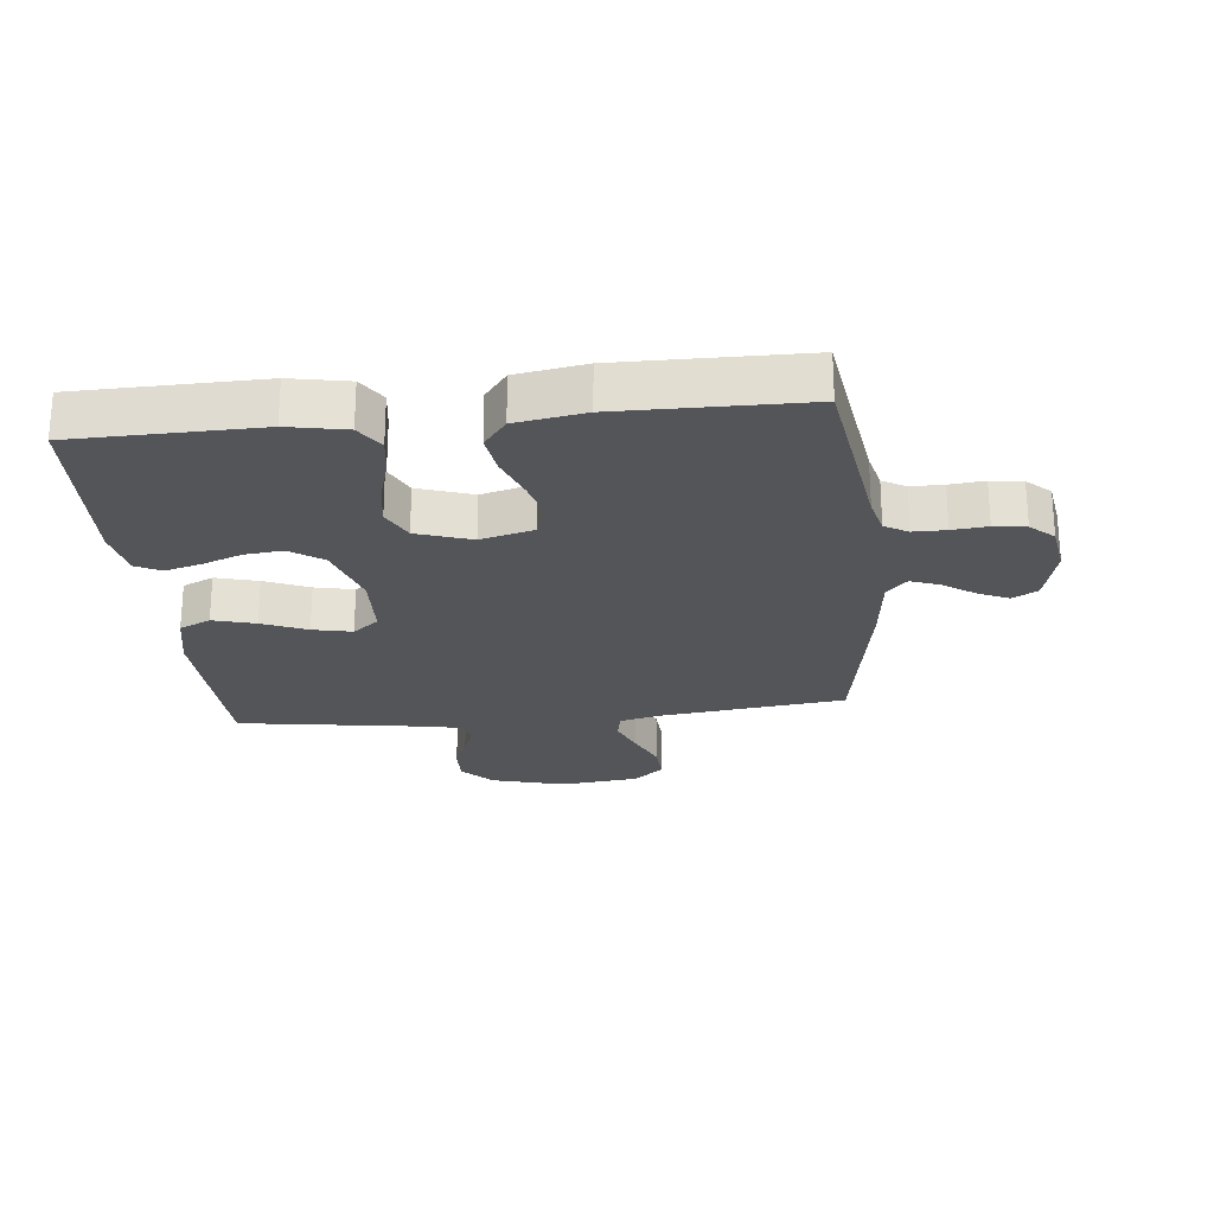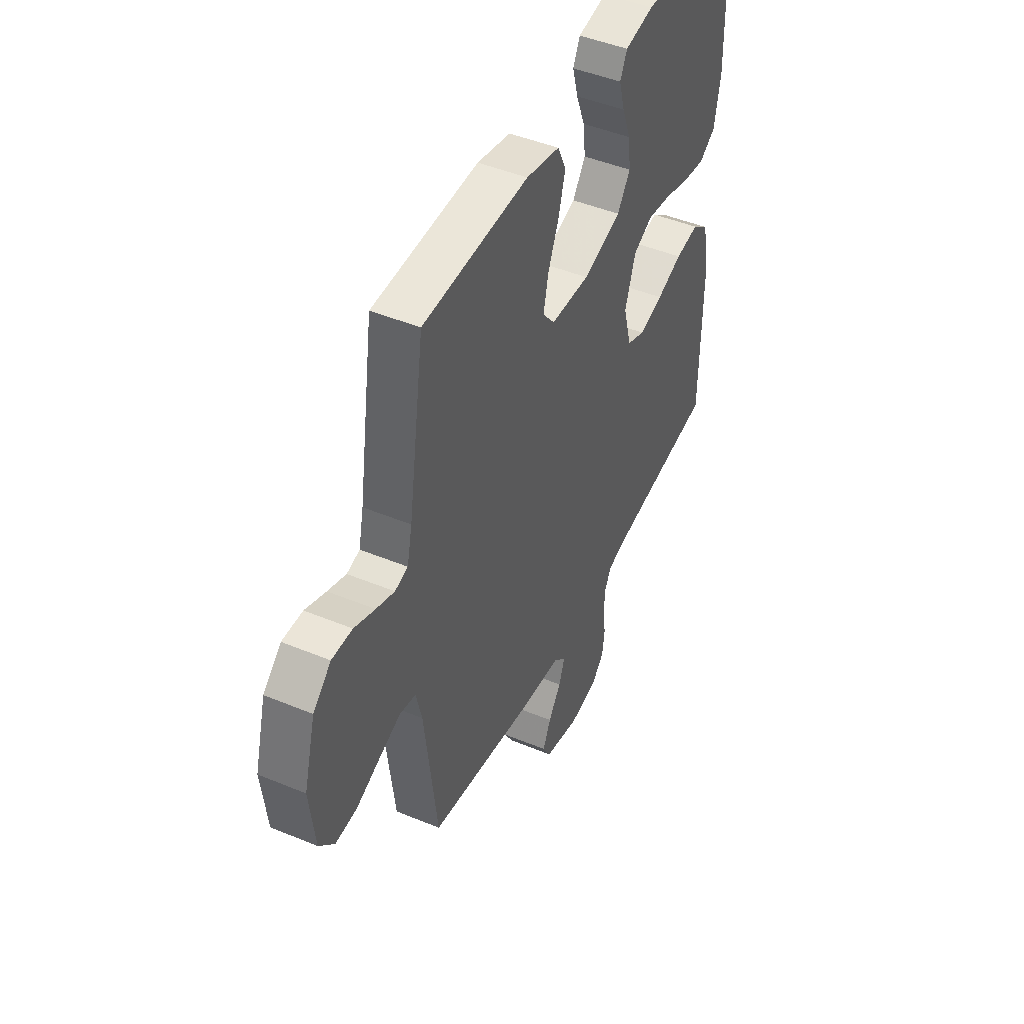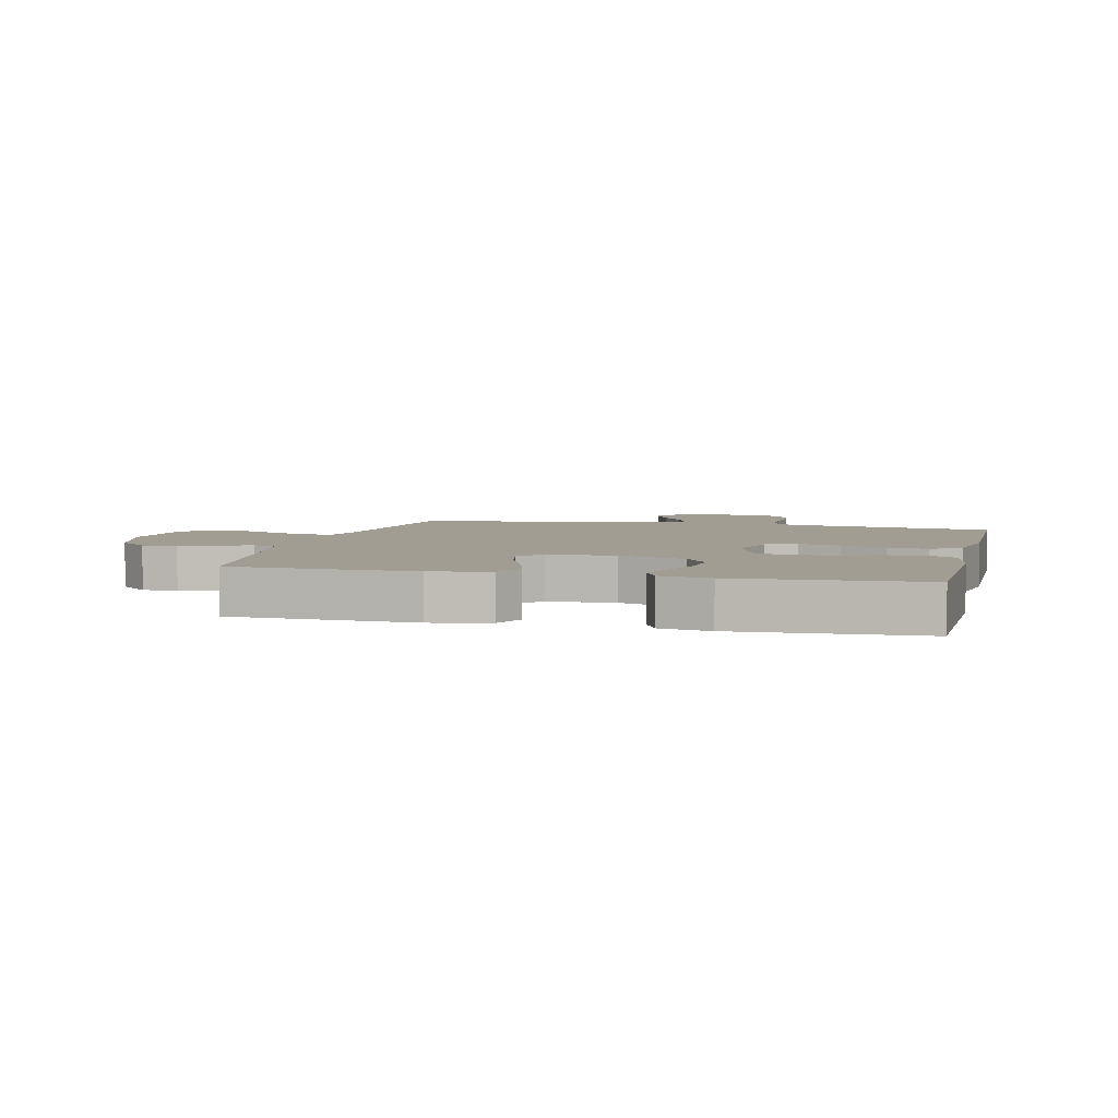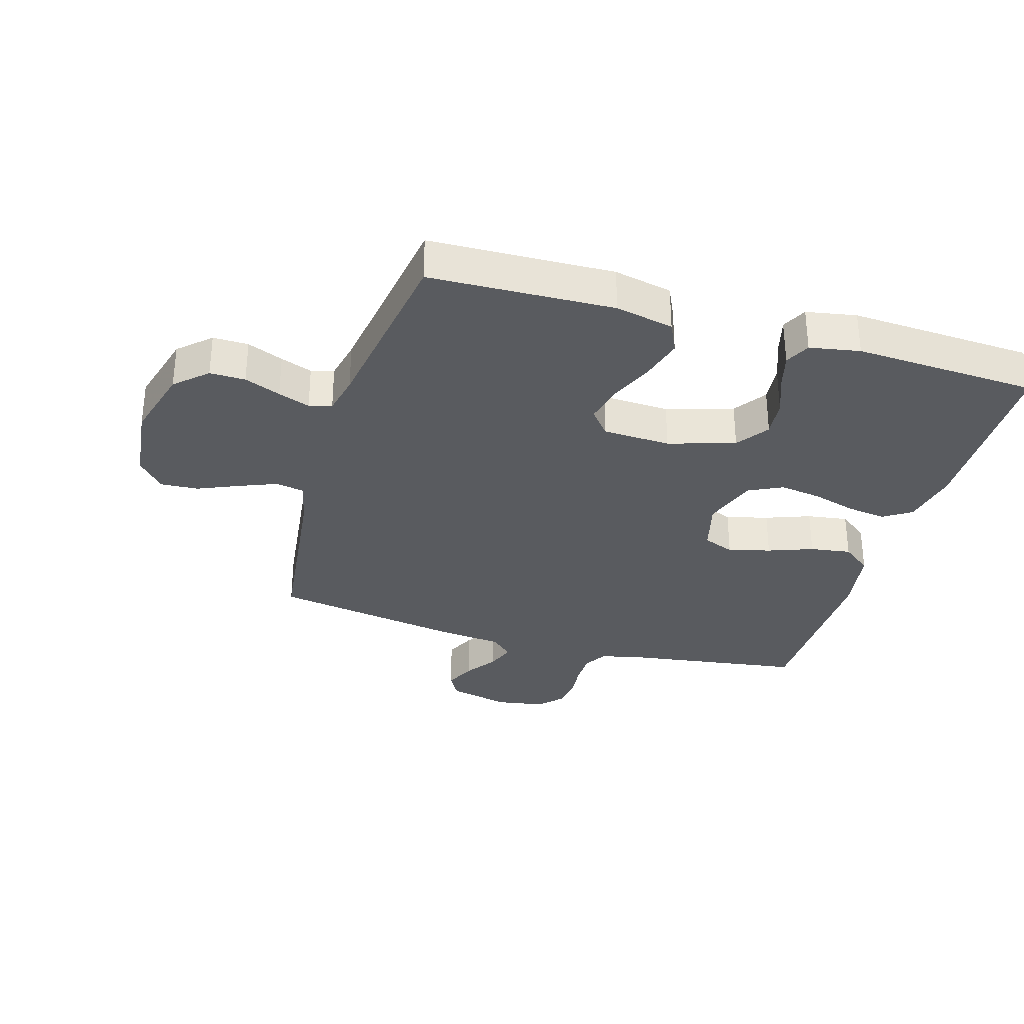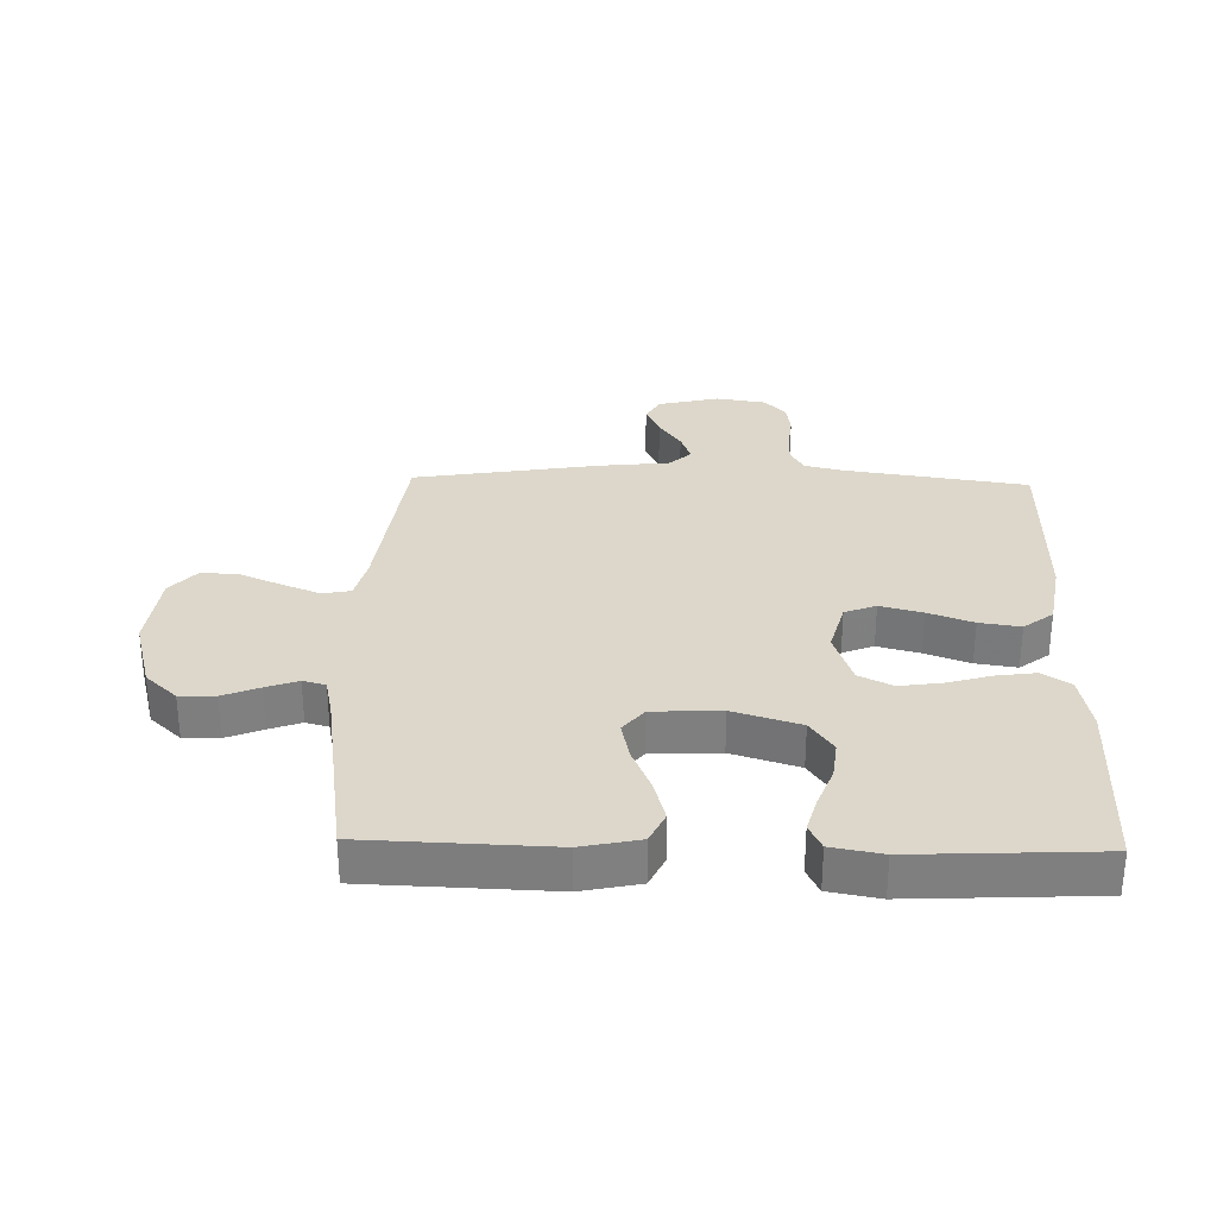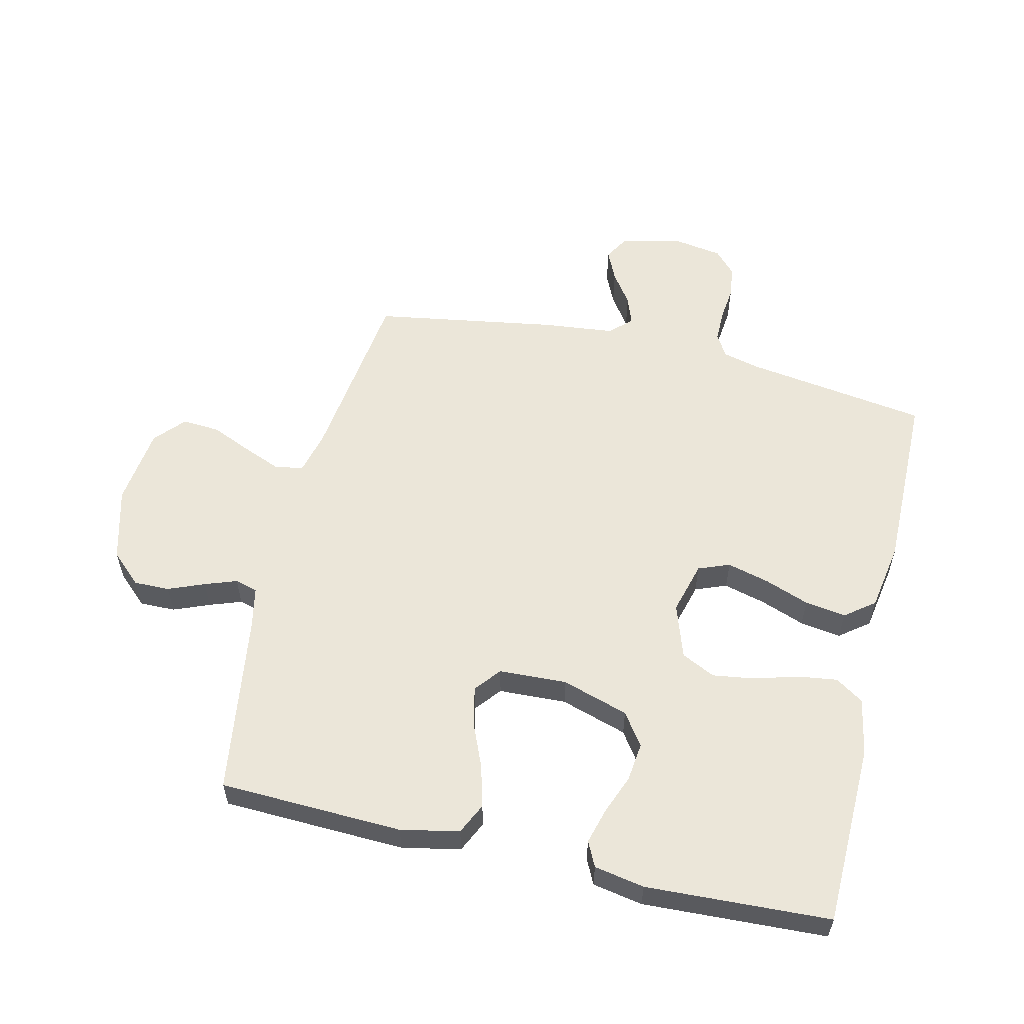
<metadata>
{"format":"obj","ext":"obj","renderer":"f3d","projection":"perspective","resolution":1024,"background":"white","views":[{"elev":-24.0,"azim":95.9,"up":"+Y"},{"elev":46.4,"azim":-64.7,"up":"+Z"},{"elev":4.7,"azim":13.7,"up":"+Y"},{"elev":-32.0,"azim":-16.5,"up":"+Y"},{"elev":30.4,"azim":1.5,"up":"+Y"},{"elev":56.7,"azim":13.4,"up":"+Y"}]}
</metadata>
<code>
v -0.5 0.07 -0.5
v -0.537 0.07 -0.2
v -0.554 0.07 -0.13
v -0.6 0.07 -0.121
v -0.662 0.07 -0.146
v -0.729 0.07 -0.175
v -0.791 0.07 -0.179
v -0.834 0.07 -0.13
v -0.849 0.07 0
v -0.816 0.07 0.121
v -0.765 0.07 0.168
v -0.707 0.07 0.167
v -0.648 0.07 0.143
v -0.596 0.07 0.124
v -0.559 0.07 0.134
v -0.545 0.07 0.2
v -0.5 0.07 0.5
v -0.2 0.07 0.51
v -0.105 0.07 0.49
v -0.081 0.07 0.439
v -0.1 0.07 0.37
v -0.131 0.07 0.297
v -0.145 0.07 0.233
v -0.111 0.07 0.191
v 0 0.07 0.186
v 0.109 0.07 0.22
v 0.146 0.07 0.273
v 0.139 0.07 0.336
v 0.114 0.07 0.401
v 0.098 0.07 0.459
v 0.118 0.07 0.5
v 0.2 0.07 0.515
v 0.5 0.07 0.5
v 0.506 0.07 0.2
v 0.488 0.07 0.106
v 0.442 0.07 0.076
v 0.378 0.07 0.085
v 0.306 0.07 0.106
v 0.238 0.07 0.116
v 0.183 0.07 0.089
v 0.153 0.07 0
v 0.176 0.07 -0.086
v 0.227 0.07 -0.106
v 0.296 0.07 -0.088
v 0.369 0.07 -0.061
v 0.436 0.07 -0.051
v 0.484 0.07 -0.088
v 0.503 0.07 -0.2
v 0.5 0.07 -0.5
v 0.2 0.07 -0.544
v 0.139 0.07 -0.559
v 0.117 0.07 -0.597
v 0.117 0.07 -0.65
v 0.123 0.07 -0.707
v 0.116 0.07 -0.759
v 0.081 0.07 -0.797
v 0 0.07 -0.81
v -0.1 0.07 -0.786
v -0.123 0.07 -0.745
v -0.1 0.07 -0.695
v -0.064 0.07 -0.643
v -0.047 0.07 -0.596
v -0.082 0.07 -0.563
v -0.2 0.07 -0.55
v -0.5 0 -0.5
v -0.537 0 -0.2
v -0.554 0 -0.13
v -0.6 0 -0.121
v -0.662 0 -0.146
v -0.729 0 -0.175
v -0.791 0 -0.179
v -0.834 0 -0.13
v -0.849 0 0
v -0.816 0 0.121
v -0.765 0 0.168
v -0.707 0 0.167
v -0.648 0 0.143
v -0.596 0 0.124
v -0.559 0 0.134
v -0.545 0 0.2
v -0.5 0 0.5
v -0.2 0 0.51
v -0.105 0 0.49
v -0.081 0 0.439
v -0.1 0 0.37
v -0.131 0 0.297
v -0.145 0 0.233
v -0.111 0 0.191
v 0 0 0.186
v 0.109 0 0.22
v 0.146 0 0.273
v 0.139 0 0.336
v 0.114 0 0.401
v 0.098 0 0.459
v 0.118 0 0.5
v 0.2 0 0.515
v 0.5 0 0.5
v 0.506 0 0.2
v 0.488 0 0.106
v 0.442 0 0.076
v 0.378 0 0.085
v 0.306 0 0.106
v 0.238 0 0.116
v 0.183 0 0.089
v 0.153 0 0
v 0.176 0 -0.086
v 0.227 0 -0.106
v 0.296 0 -0.088
v 0.369 0 -0.061
v 0.436 0 -0.051
v 0.484 0 -0.088
v 0.503 0 -0.2
v 0.5 0 -0.5
v 0.2 0 -0.544
v 0.139 0 -0.559
v 0.117 0 -0.597
v 0.117 0 -0.65
v 0.123 0 -0.707
v 0.116 0 -0.759
v 0.081 0 -0.797
v 0 0 -0.81
v -0.1 0 -0.786
v -0.123 0 -0.745
v -0.1 0 -0.695
v -0.064 0 -0.643
v -0.047 0 -0.596
v -0.082 0 -0.563
v -0.2 0 -0.55
f 63 64 1 2
f 59 60 61
f 58 59 61
f 57 58 61
f 56 57 61
f 55 56 61
f 54 55 61
f 53 54 61
f 52 53 61 62
f 51 52 62 63
f 48 49 50
f 47 48 50
f 46 47 50
f 45 46 50
f 44 45 50
f 50 51 63
f 44 50 63
f 43 44 63
f 36 37 38
f 35 36 38
f 34 35 38
f 33 34 38
f 32 33 38
f 31 32 38
f 30 31 38
f 29 30 38
f 28 29 38
f 27 28 38 39
f 26 27 39 40
f 20 21 22
f 19 20 22
f 18 19 22
f 17 18 22
f 16 17 22
f 15 16 22 23
f 14 15 23 24
f 11 12 13
f 10 11 13
f 9 10 13
f 8 9 13
f 7 8 13
f 6 7 13
f 5 6 13
f 4 5 13 14
f 14 24 25
f 4 14 25
f 3 4 25
f 63 2 3
f 43 63 3
f 42 43 3
f 41 42 3 25
f 25 26 40 41
f 66 65 128 127
f 125 124 123
f 125 123 122
f 125 122 121
f 125 121 120
f 125 120 119
f 125 119 118
f 125 118 117
f 126 125 117 116
f 127 126 116 115
f 114 113 112
f 114 112 111
f 114 111 110
f 114 110 109
f 114 109 108
f 127 115 114
f 127 114 108
f 127 108 107
f 102 101 100
f 102 100 99
f 102 99 98
f 102 98 97
f 102 97 96
f 102 96 95
f 102 95 94
f 102 94 93
f 102 93 92
f 103 102 92 91
f 104 103 91 90
f 86 85 84
f 86 84 83
f 86 83 82
f 86 82 81
f 86 81 80
f 87 86 80 79
f 88 87 79 78
f 77 76 75
f 77 75 74
f 77 74 73
f 77 73 72
f 77 72 71
f 77 71 70
f 77 70 69
f 78 77 69 68
f 89 88 78
f 89 78 68
f 89 68 67
f 67 66 127
f 67 127 107
f 67 107 106
f 89 67 106 105
f 105 104 90 89
f 1 65 66 2
f 2 66 67 3
f 3 67 68 4
f 4 68 69 5
f 5 69 70 6
f 6 70 71 7
f 7 71 72 8
f 8 72 73 9
f 9 73 74 10
f 10 74 75 11
f 11 75 76 12
f 12 76 77 13
f 13 77 78 14
f 14 78 79 15
f 15 79 80 16
f 16 80 81 17
f 17 81 82 18
f 18 82 83 19
f 19 83 84 20
f 20 84 85 21
f 21 85 86 22
f 22 86 87 23
f 23 87 88 24
f 24 88 89 25
f 25 89 90 26
f 26 90 91 27
f 27 91 92 28
f 28 92 93 29
f 29 93 94 30
f 30 94 95 31
f 31 95 96 32
f 32 96 97 33
f 33 97 98 34
f 34 98 99 35
f 35 99 100 36
f 36 100 101 37
f 37 101 102 38
f 38 102 103 39
f 39 103 104 40
f 40 104 105 41
f 41 105 106 42
f 42 106 107 43
f 43 107 108 44
f 44 108 109 45
f 45 109 110 46
f 46 110 111 47
f 47 111 112 48
f 48 112 113 49
f 49 113 114 50
f 50 114 115 51
f 51 115 116 52
f 52 116 117 53
f 53 117 118 54
f 54 118 119 55
f 55 119 120 56
f 56 120 121 57
f 57 121 122 58
f 58 122 123 59
f 59 123 124 60
f 60 124 125 61
f 61 125 126 62
f 62 126 127 63
f 63 127 128 64
f 64 128 65 1

</code>
